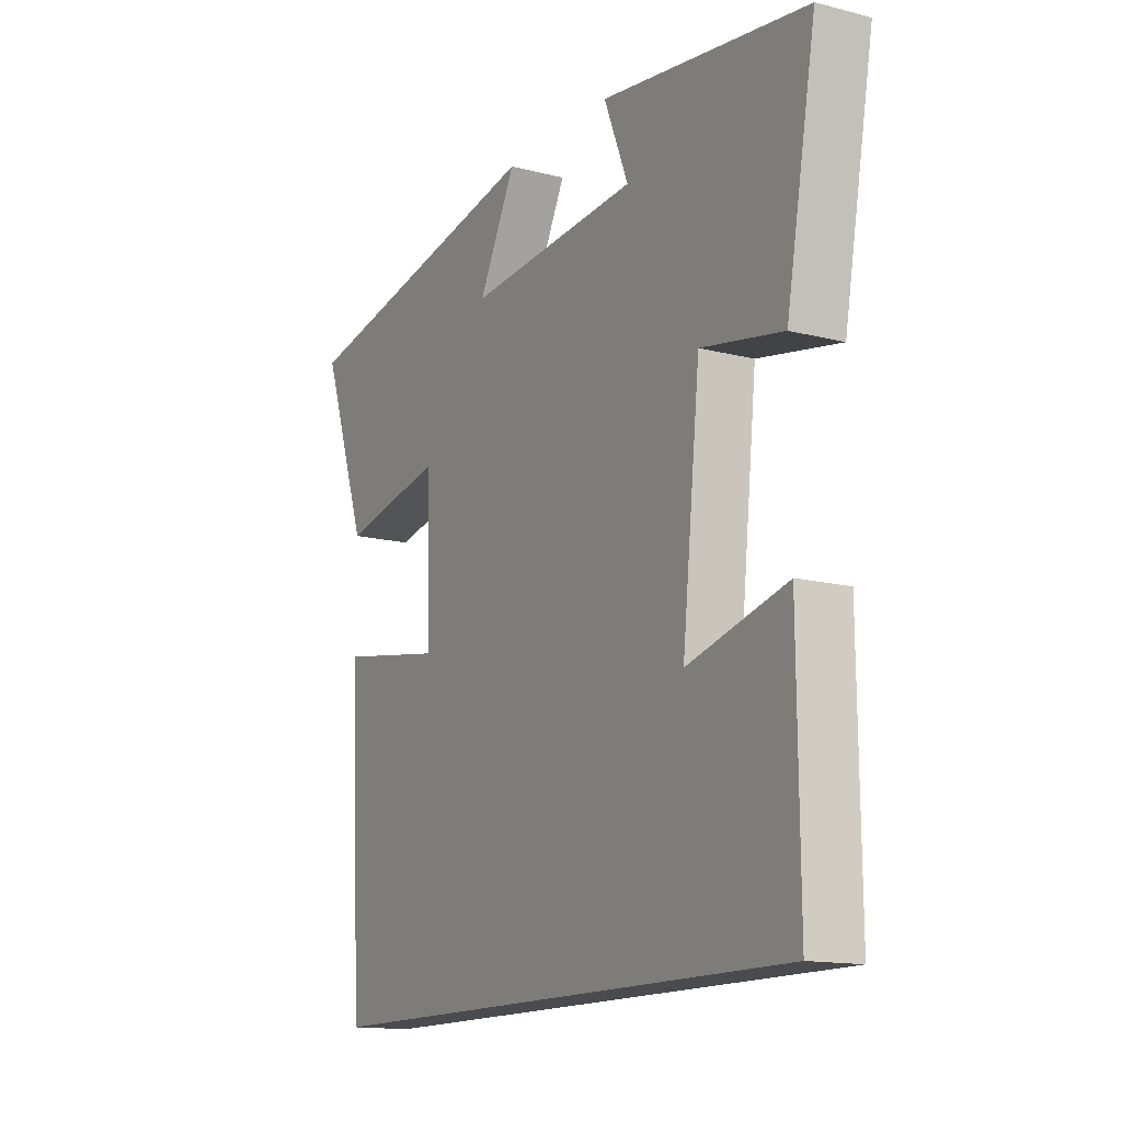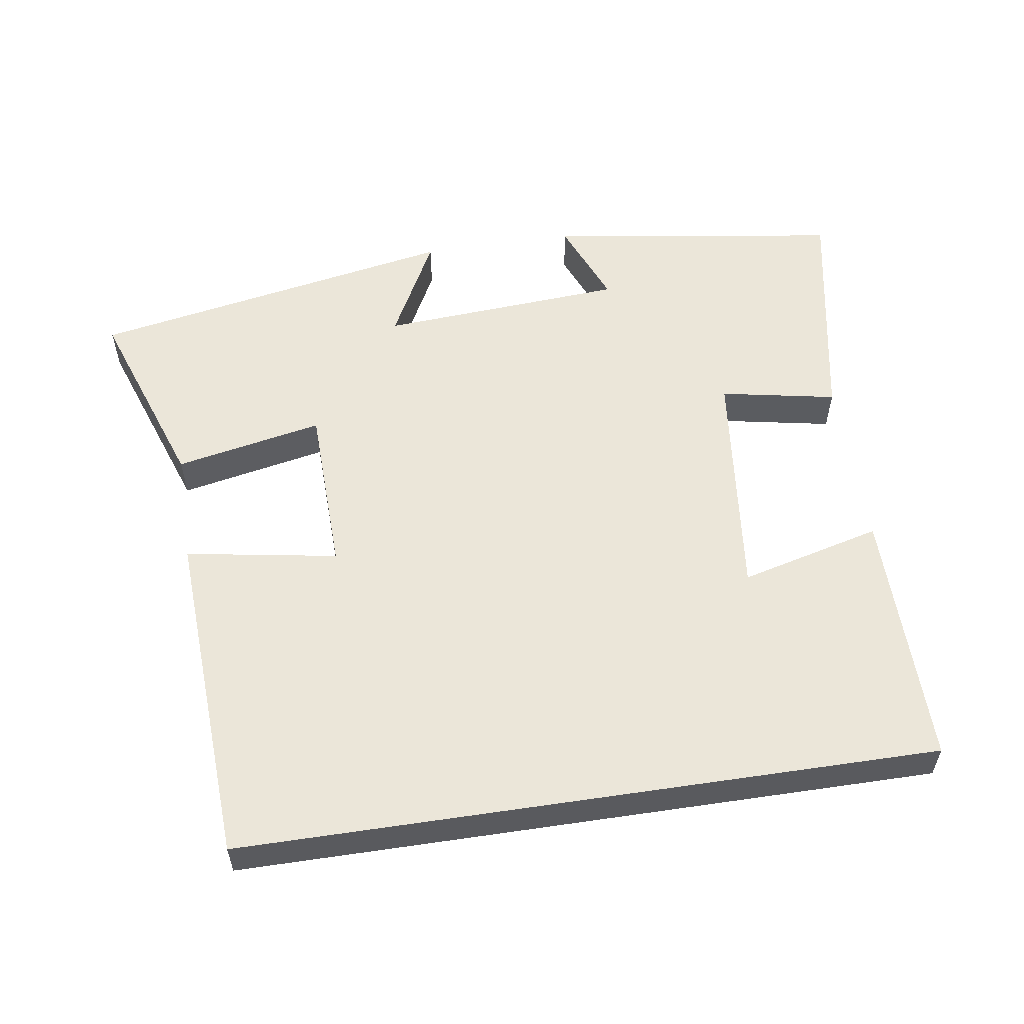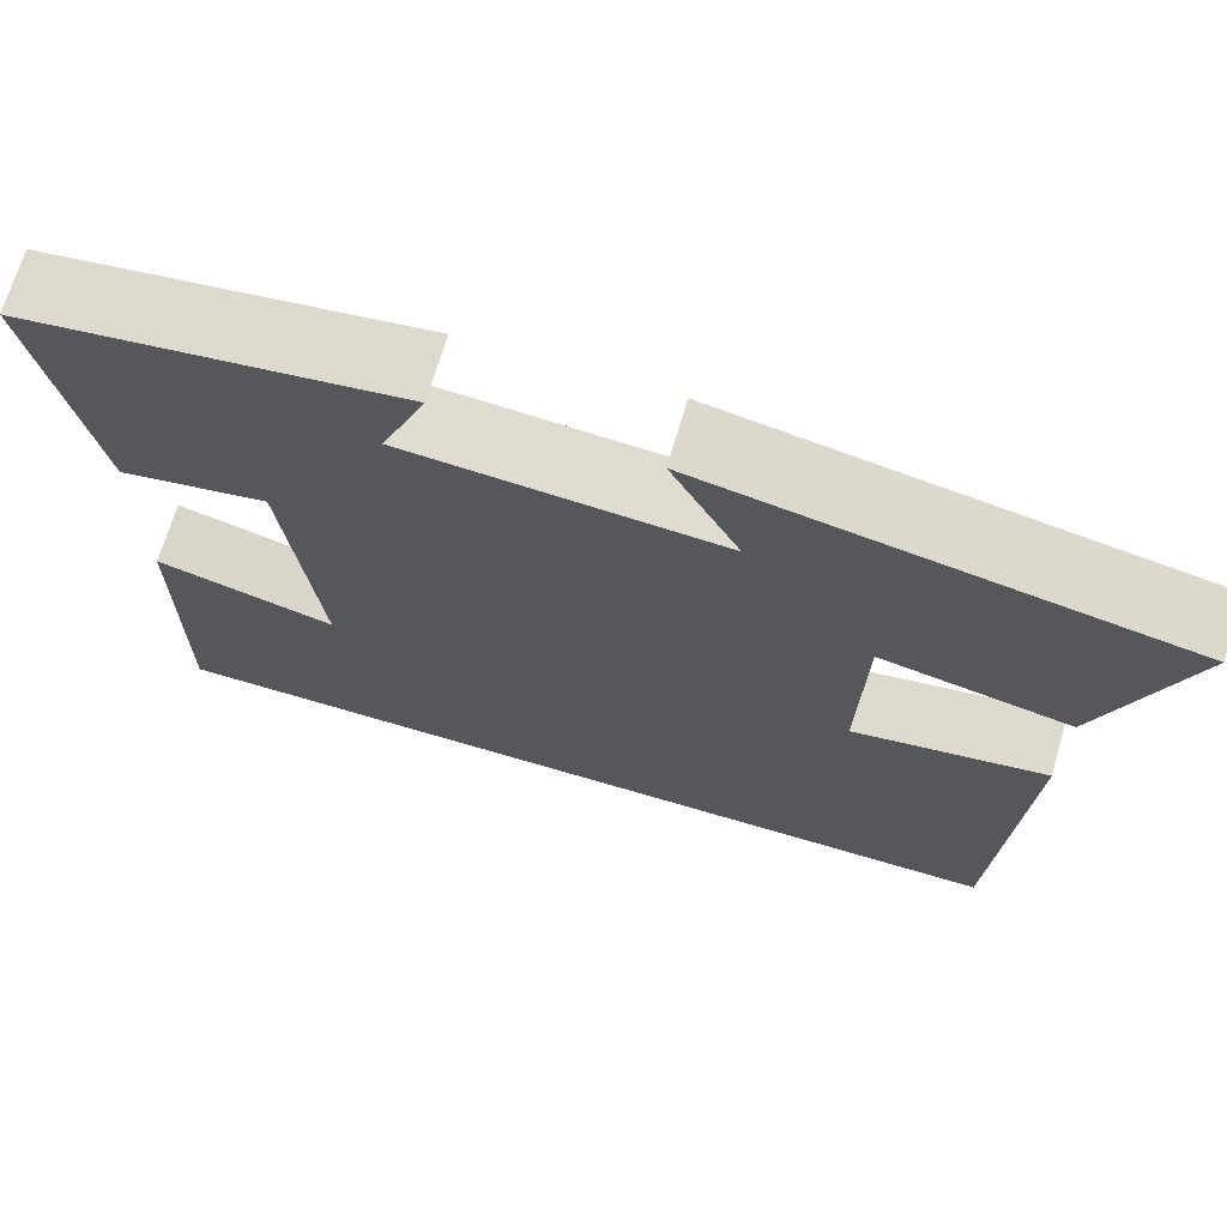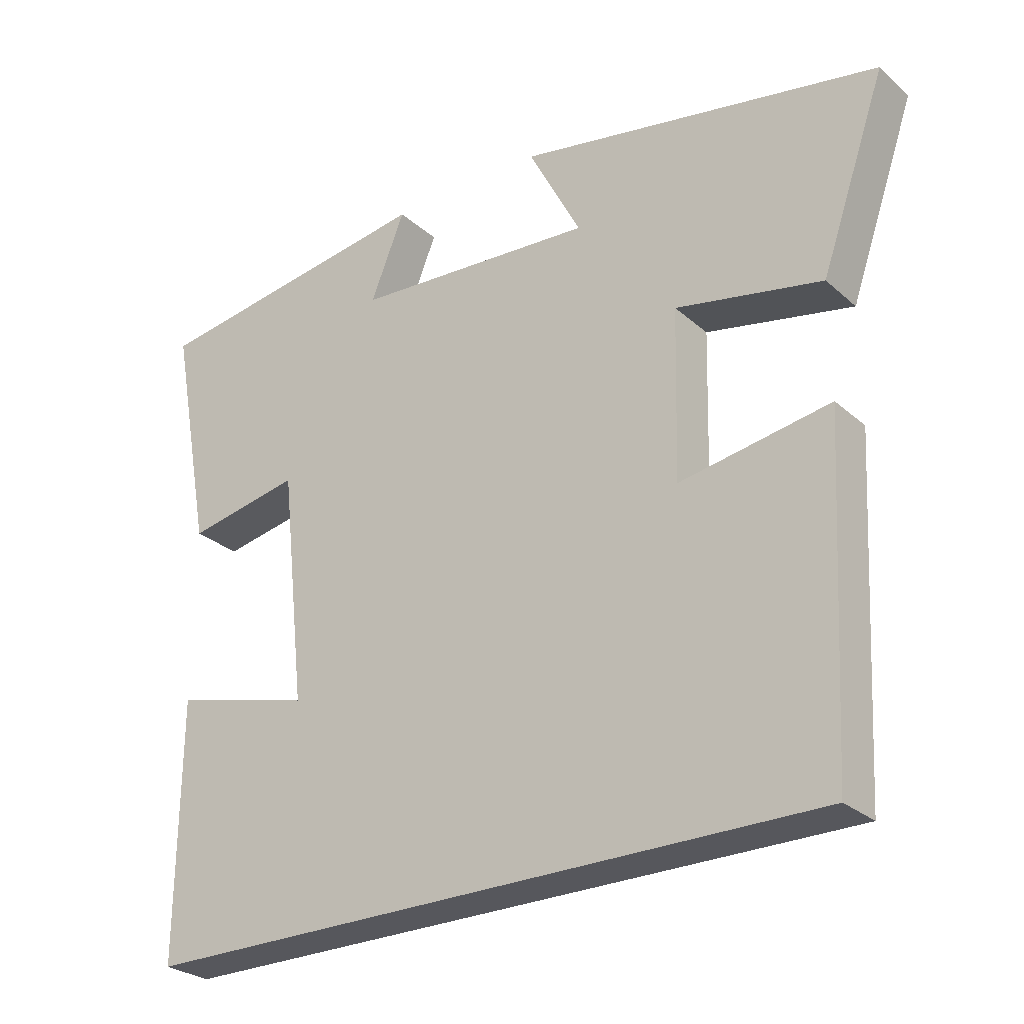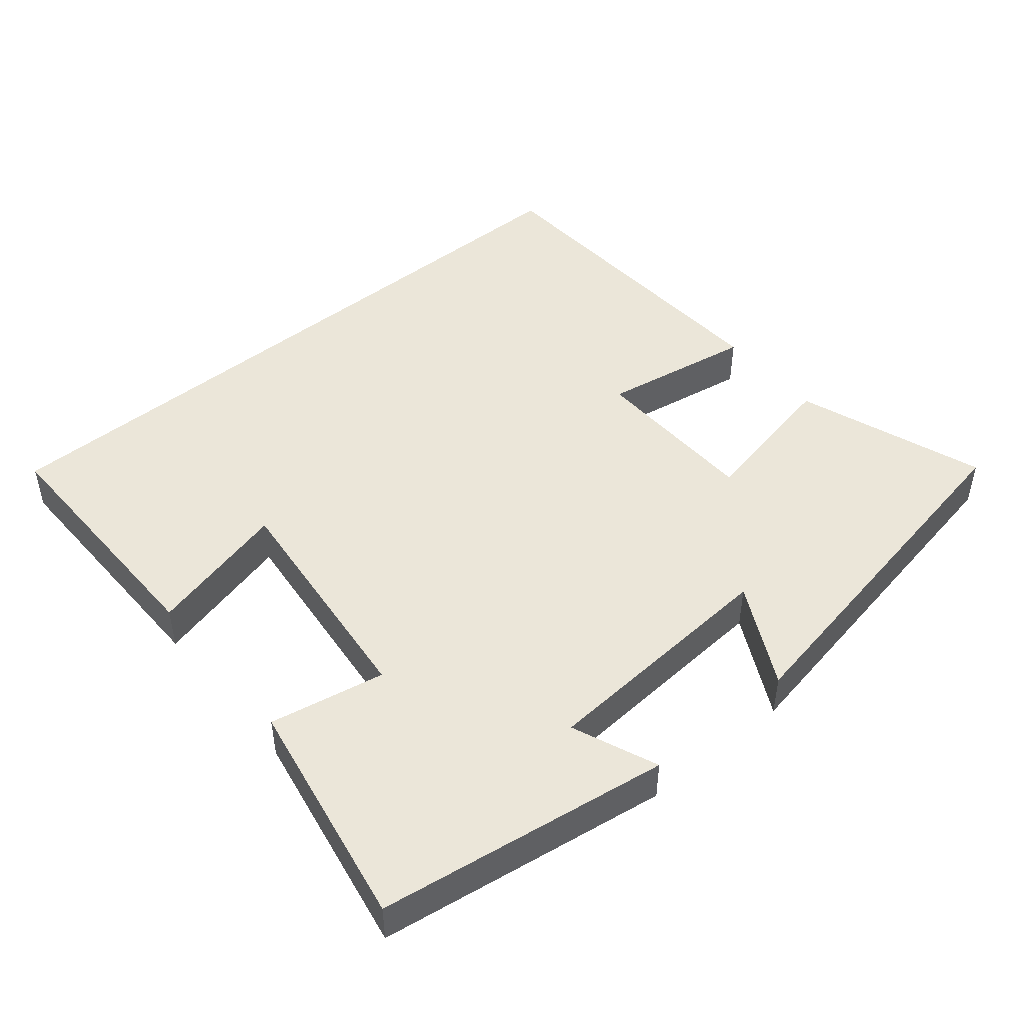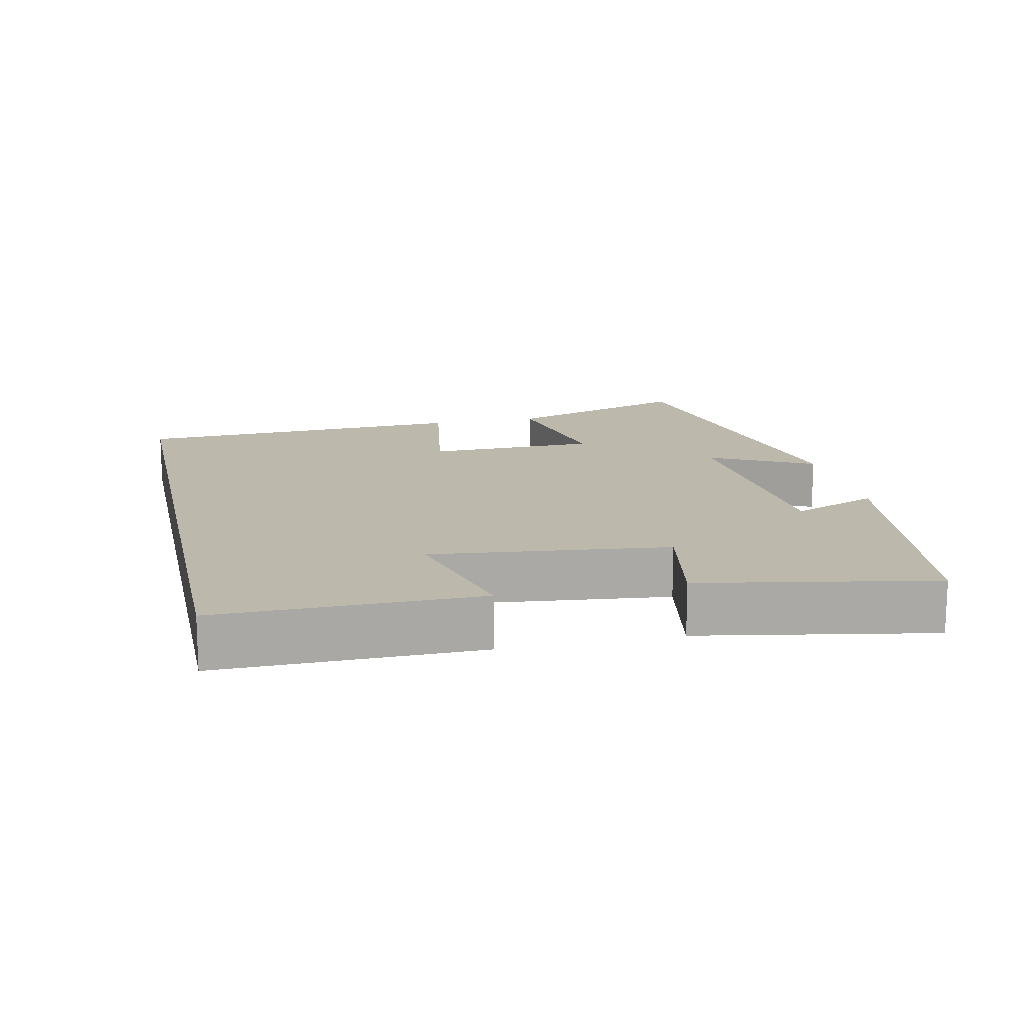
<metadata>
{"format":"obj","ext":"obj","renderer":"f3d","projection":"perspective","resolution":1024,"background":"white","views":[{"elev":-14.3,"azim":-119.3,"up":"+Z"},{"elev":56.2,"azim":171.4,"up":"+Y"},{"elev":69.6,"azim":16.4,"up":"+Z"},{"elev":-27.5,"azim":37.1,"up":"+Z"},{"elev":47.1,"azim":-39.8,"up":"+Y"},{"elev":14.9,"azim":-102.3,"up":"+Y"}]}
</metadata>
<code>
v -0.56 0.07 0.44
v -0.147 0.07 0.5
v -0.196 0.07 0.379
v 0.15 0.07 0.355
v 0.075 0.07 0.5
v 0.593 0.07 0.403
v 0.5 0.07 0.137
v 0.292 0.07 0.179
v 0.286 0.07 -0.061
v 0.5 0.07 -0.025
v 0.475 0.07 -0.5
v -0.503 0.07 -0.5
v -0.5 0.07 -0.136
v -0.301 0.07 -0.187
v -0.337 0.07 0.145
v -0.5 0.07 0.114
v -0.56 0 0.44
v -0.147 0 0.5
v -0.196 0 0.379
v 0.15 0 0.355
v 0.075 0 0.5
v 0.593 0 0.403
v 0.5 0 0.137
v 0.292 0 0.179
v 0.286 0 -0.061
v 0.5 0 -0.025
v 0.475 0 -0.5
v -0.503 0 -0.5
v -0.5 0 -0.136
v -0.301 0 -0.187
v -0.337 0 0.145
v -0.5 0 0.114
f 15 16 1 2
f 11 12 13 14
f 9 10 11 14
f 8 9 14 15
f 5 6 7 8
f 4 5 8
f 3 4 8 15
f 2 3 15
f 18 17 32 31
f 30 29 28 27
f 30 27 26 25
f 31 30 25 24
f 24 23 22 21
f 24 21 20
f 31 24 20 19
f 31 19 18
f 1 17 18 2
f 2 18 19 3
f 3 19 20 4
f 4 20 21 5
f 5 21 22 6
f 6 22 23 7
f 7 23 24 8
f 8 24 25 9
f 9 25 26 10
f 10 26 27 11
f 11 27 28 12
f 12 28 29 13
f 13 29 30 14
f 14 30 31 15
f 15 31 32 16
f 16 32 17 1

</code>
